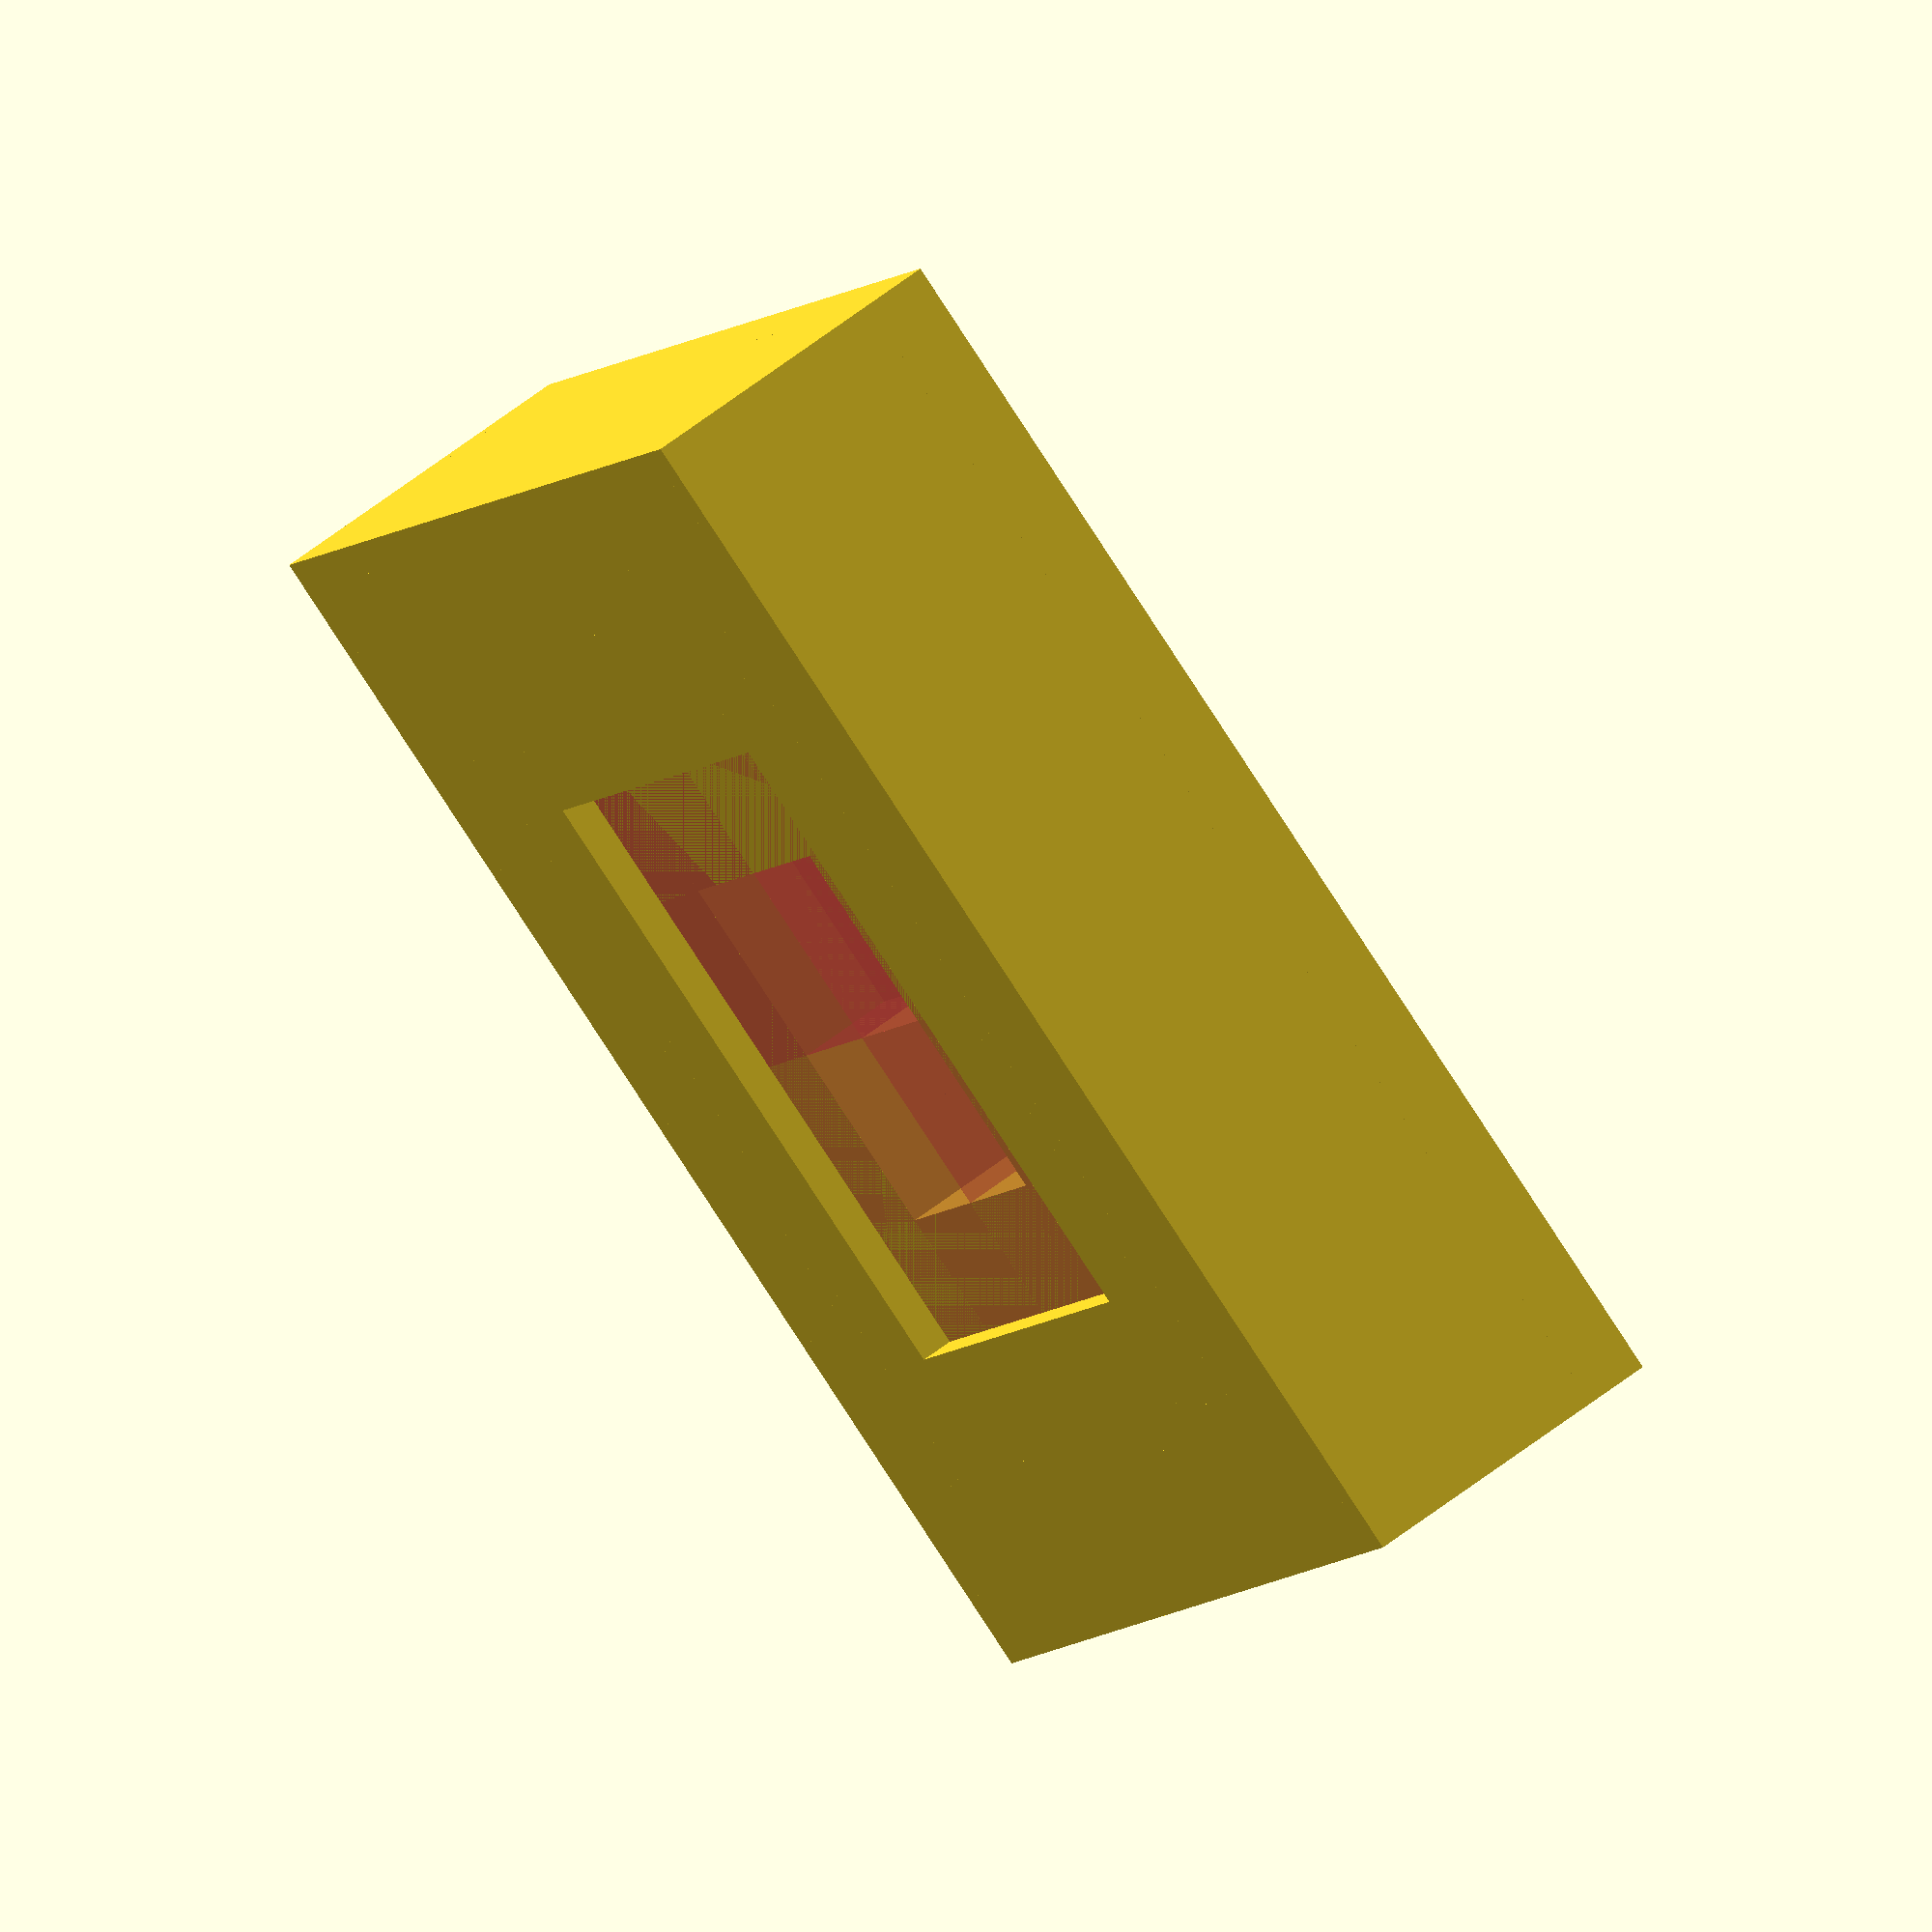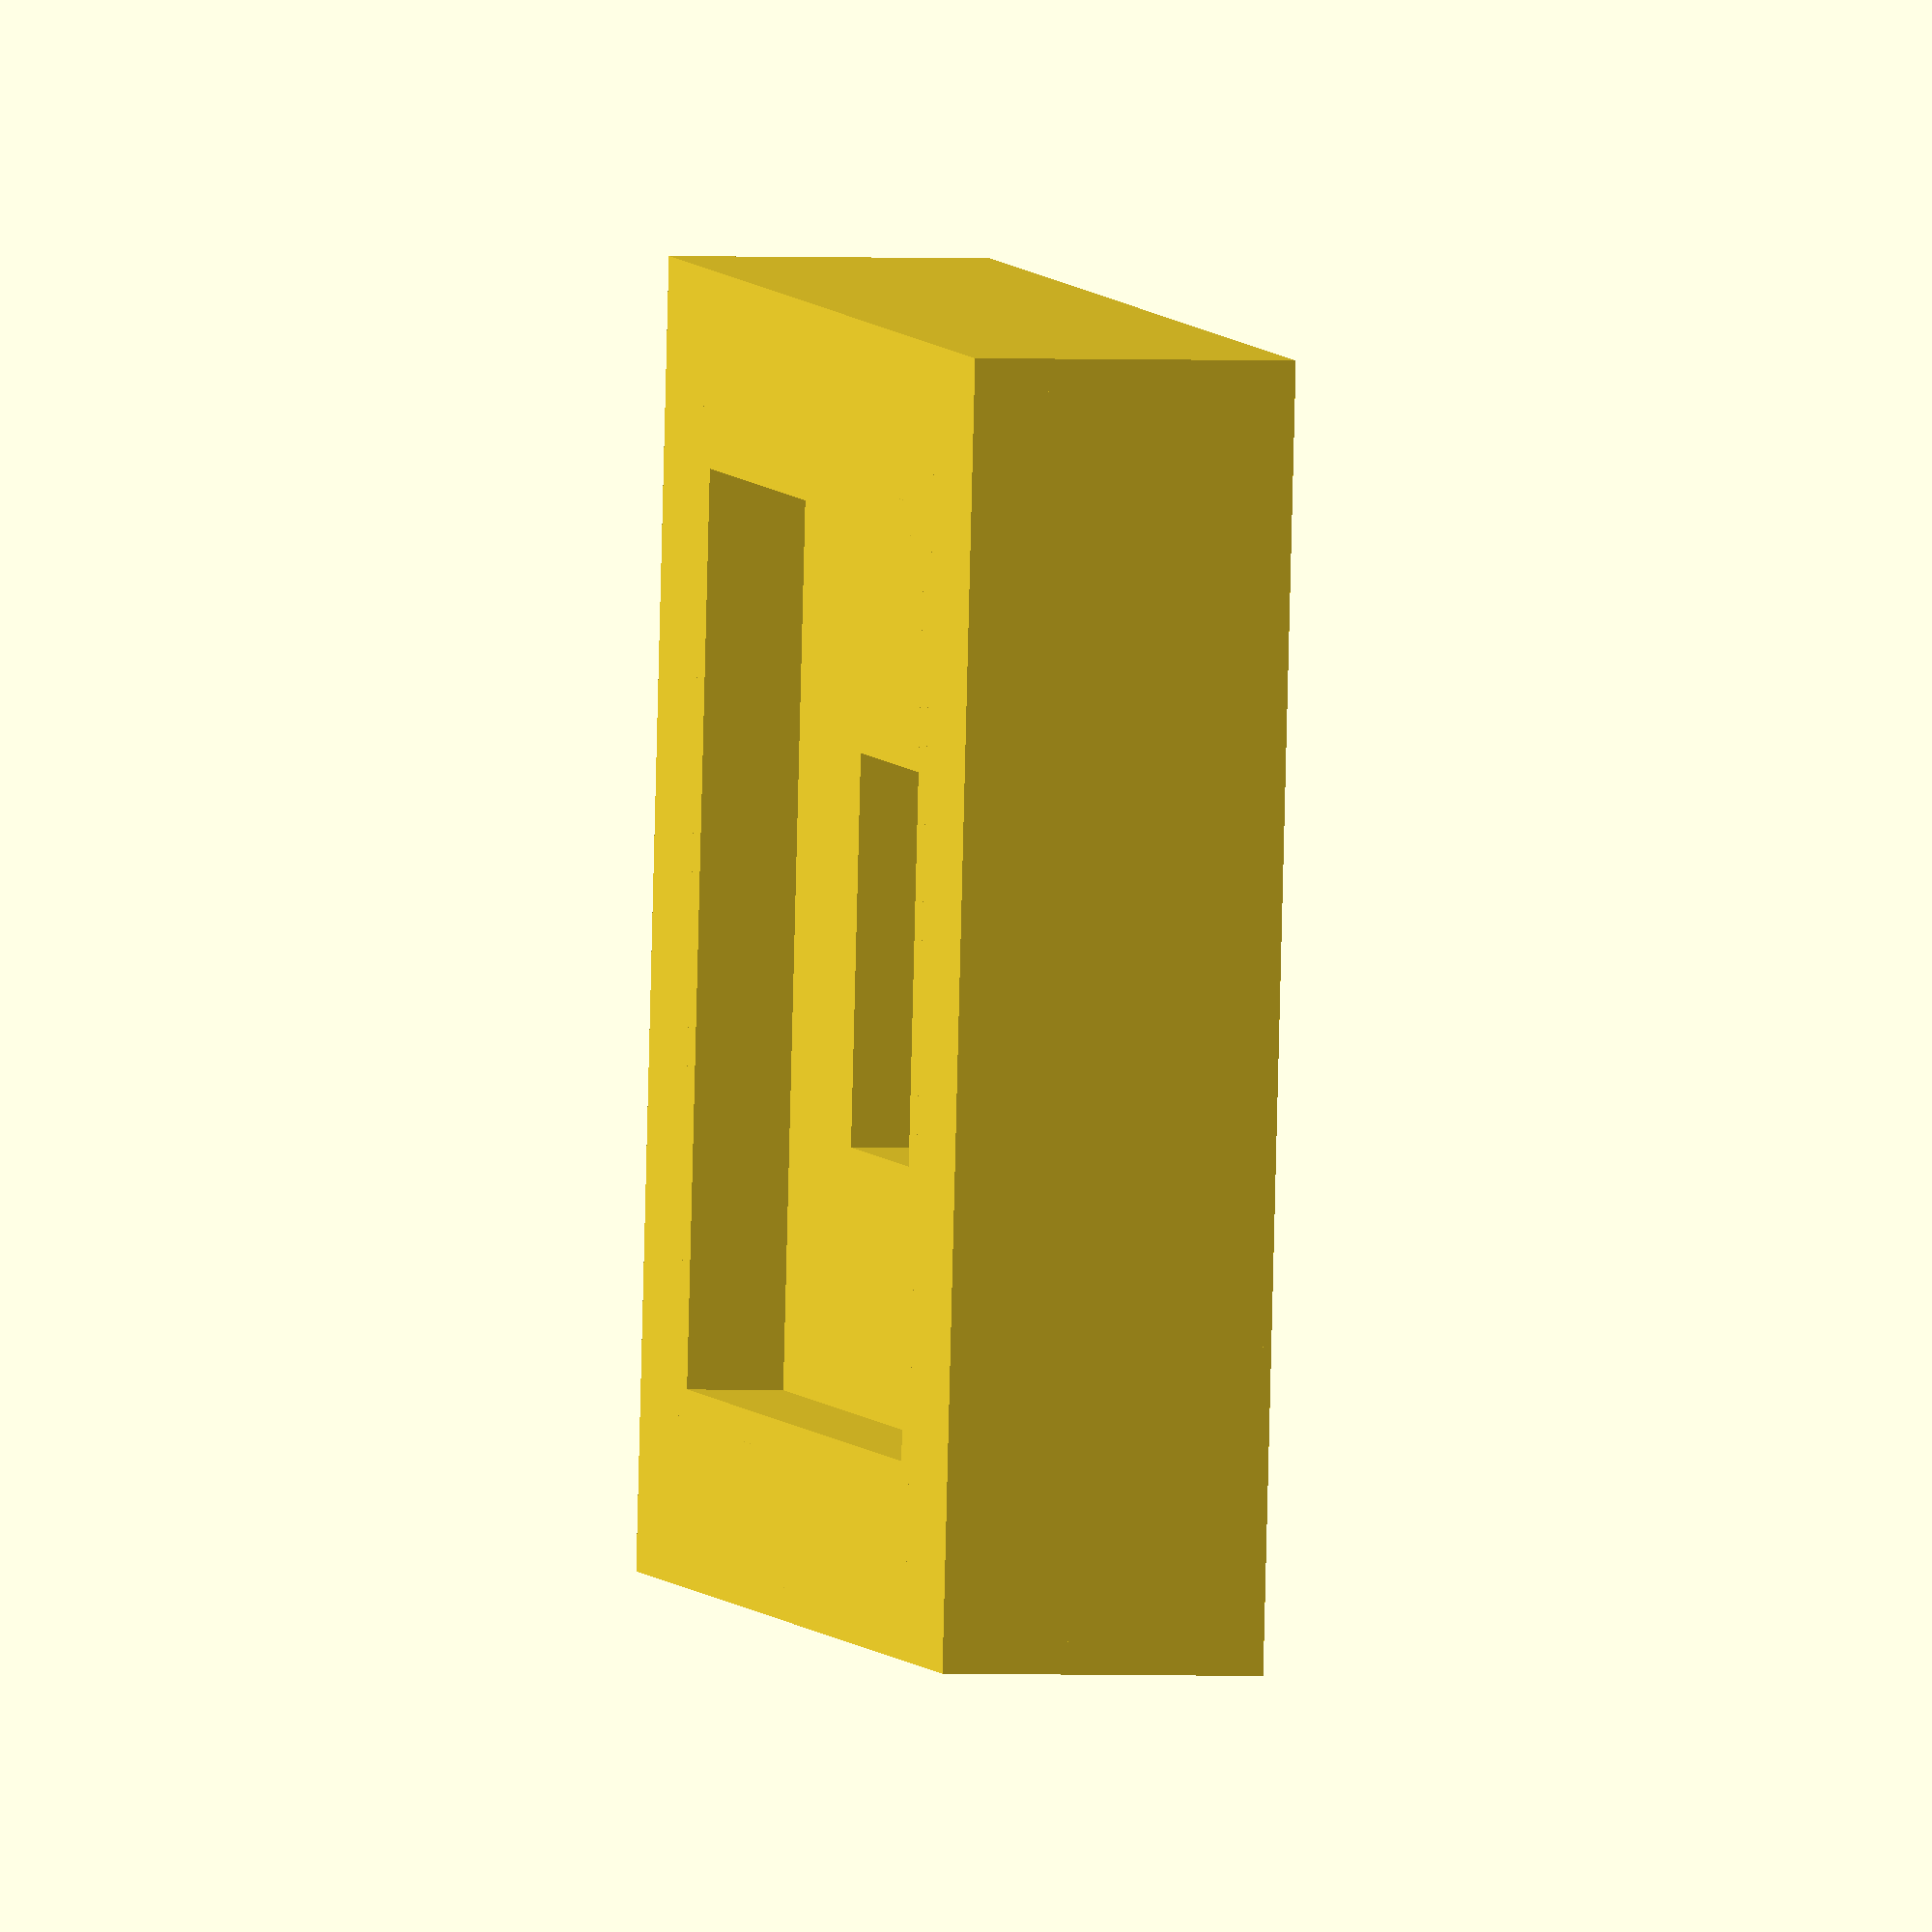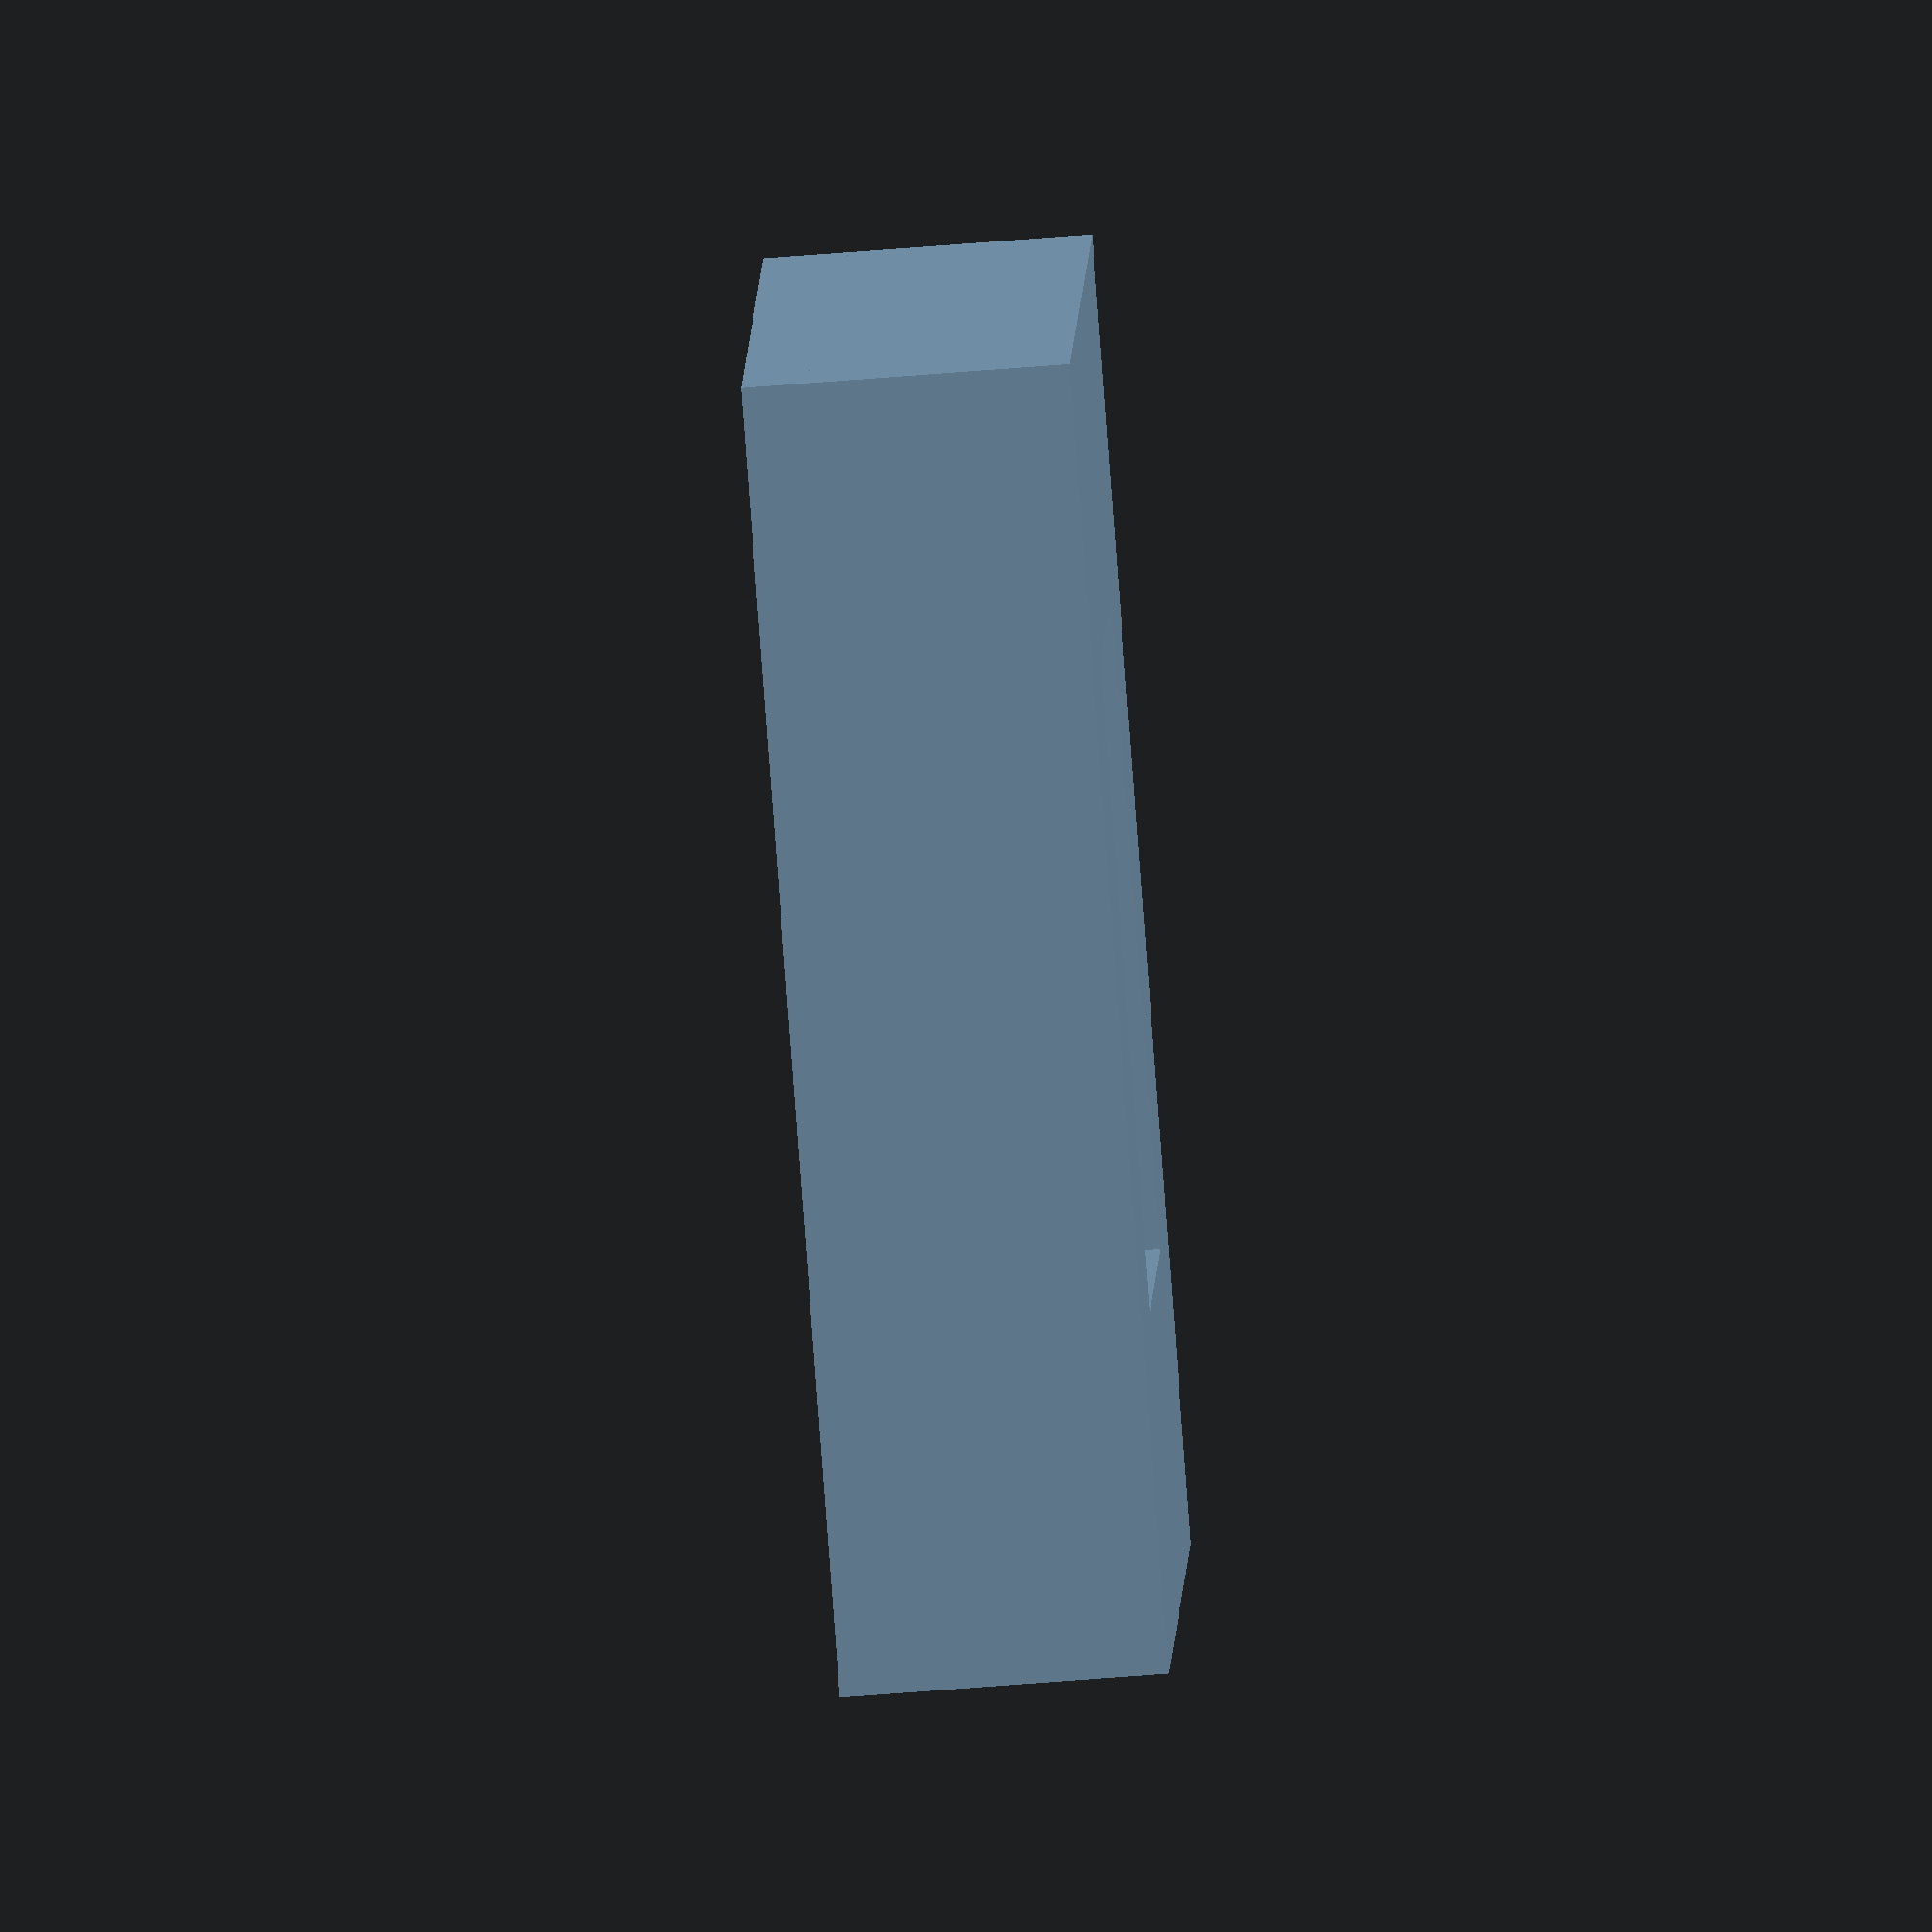
<openscad>
//linear_extrude(80, twist=180,scale=[3,3]) translate([20,0,0]) 

//translate([-1000,0]) linear_extrude(3,  twist=1 ,scale=([1,1]),$fn=1000) translate([1000,0]) difference()
//{
//square([12,12]);
//translate([2,2]) square([8,8]);
//}
    ;
//cube([10,10,10]);
module extruder(){
    dz=4;
    translate([-8-4,-8,dz]) cube([16,16,11]);
    translate([0,0,-3+dz]) cylinder(3,2,2);
    translate([0,0,-5+dz]) cylinder(2,0,2);
}


module tube(h,r1,r2)
{
    difference(){
        cylinder(h,r2,r2);
        translate([0,0,-0.1]) cylinder(h+0.2,r1,r1);
    }
}

module box(x,y,z,w,down,up) {
    if (down) {
        translate([-x/2,-y/2,0]) cube([x,y,w]);
    }
    if (up){
        translate([-x/2,-y/2,z-w]) cube([x,y,w]);
    }
    translate([-x/2,y/2-w,0]) cube([x,w,z]);
    translate([-x/2,-y/2,0]) cube([x,w,z]);
    
    translate([-x/2,-y/2,0]) cube([ w,y,z]);
    translate([ x/2-w,-y/2,0]) cube([w,y,z]);
}
//extruder();

box(40,40,1,10,0,0);
translate([0,0,1]) box(30,30,6,9,0,0);
box(40,40,10,1,0,0);
translate([0,0,8]) box(40,40,2,5,0,0);

difference(){
    box(30,30,10,1,0,0);
    for(i=[0:90:360]){
        #rotate([0,0,i]) translate([0,0,1]) cube([10,15,3]);
    }
}

transalte([0,0,1]) box(30,30,5,7,0,0);
for(i=[0:90:360]){
    //rotate([0,0,i]) translate([-2,10,0]) cube([1,5,3]);
}

//translate([-7,-14,0]) box(4,3,2,7,0,0);
//box



//tube(12,15,16);
//tube(1,12,16);
//cube([16,1,10]);
</openscad>
<views>
elev=297.3 azim=62.8 roll=232.0 proj=o view=solid
elev=181.7 azim=96.1 roll=103.5 proj=o view=solid
elev=71.7 azim=257.3 roll=94.4 proj=o view=wireframe
</views>
